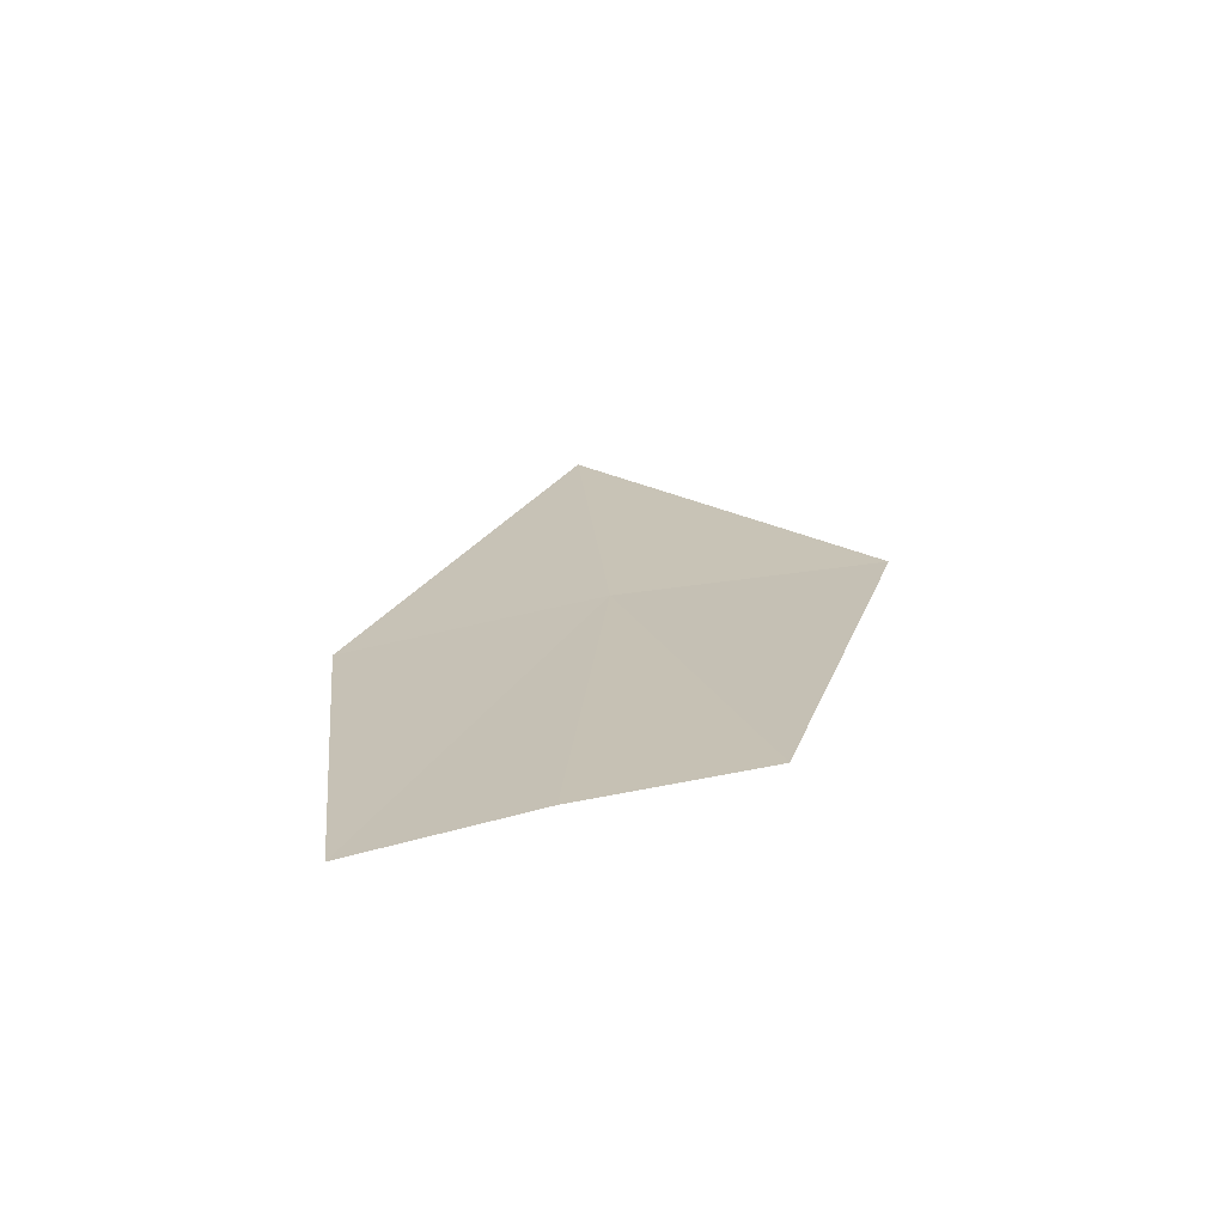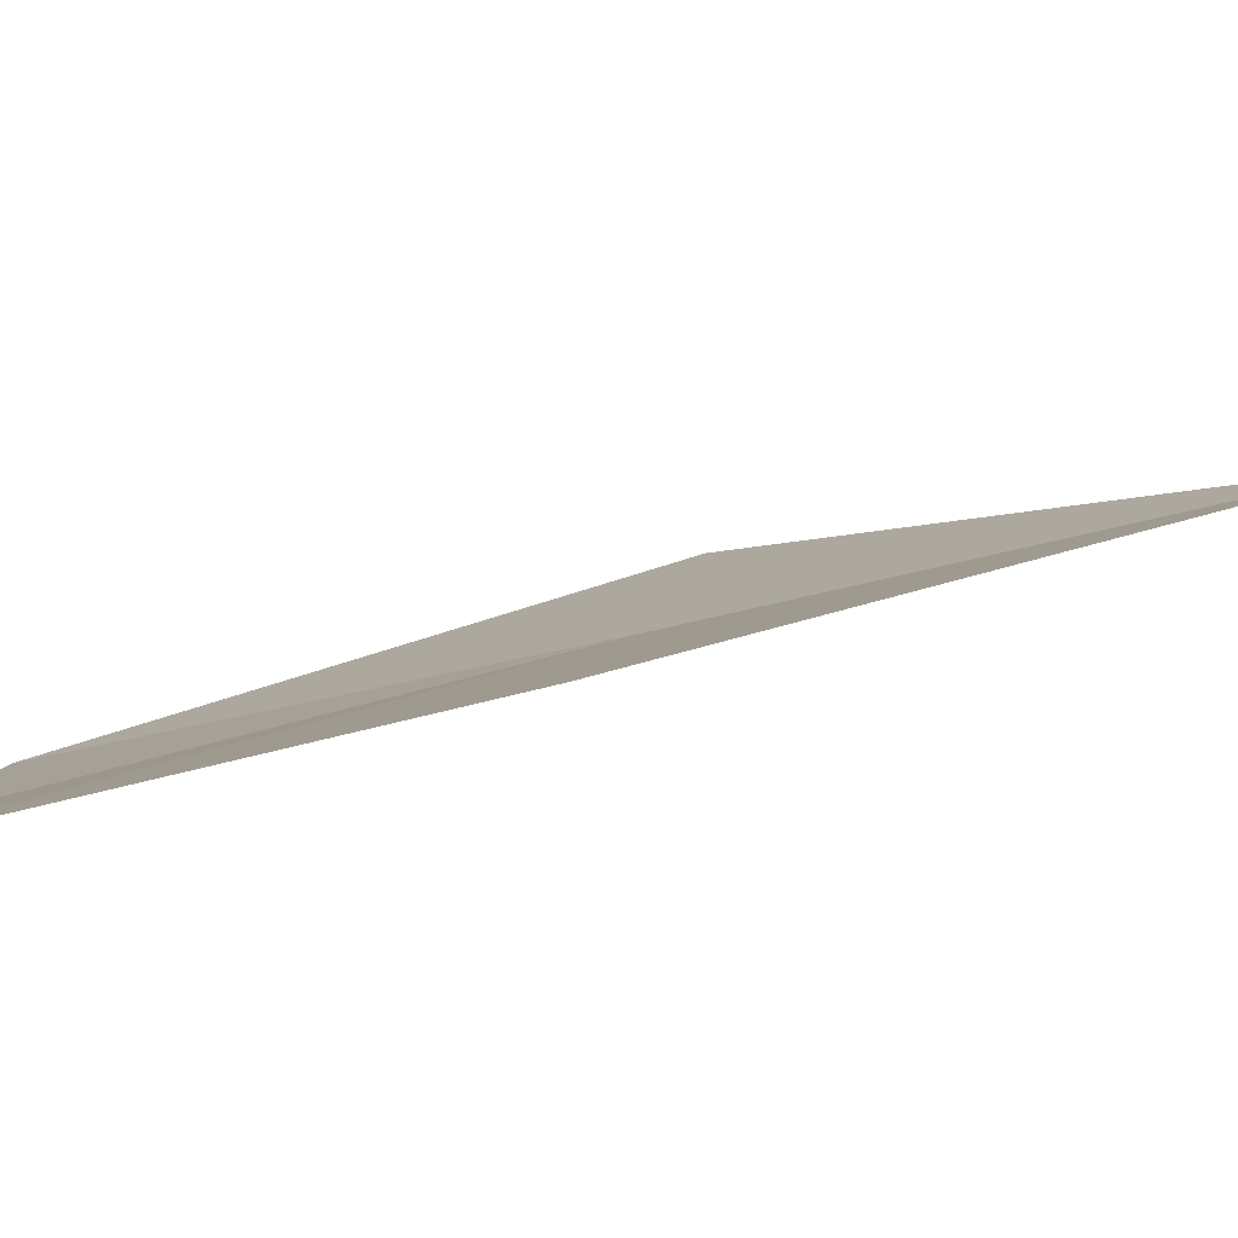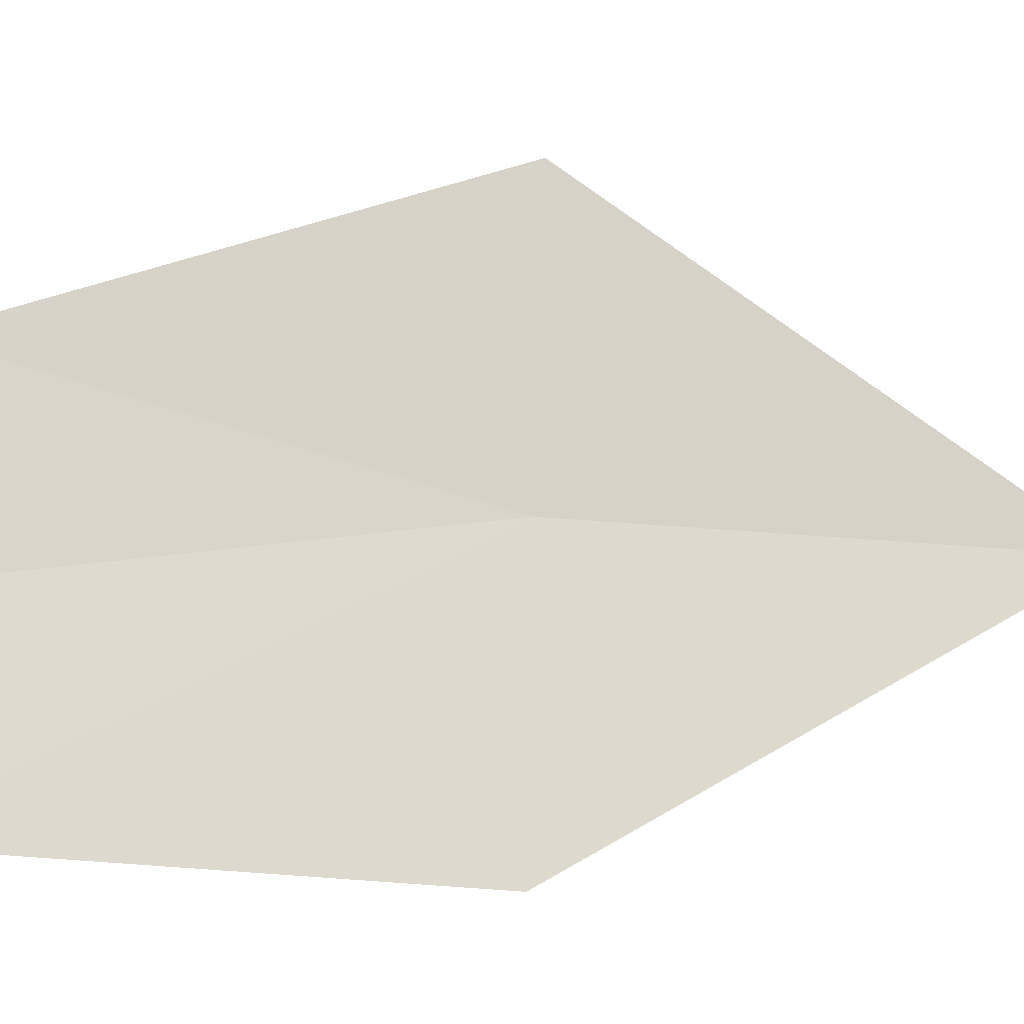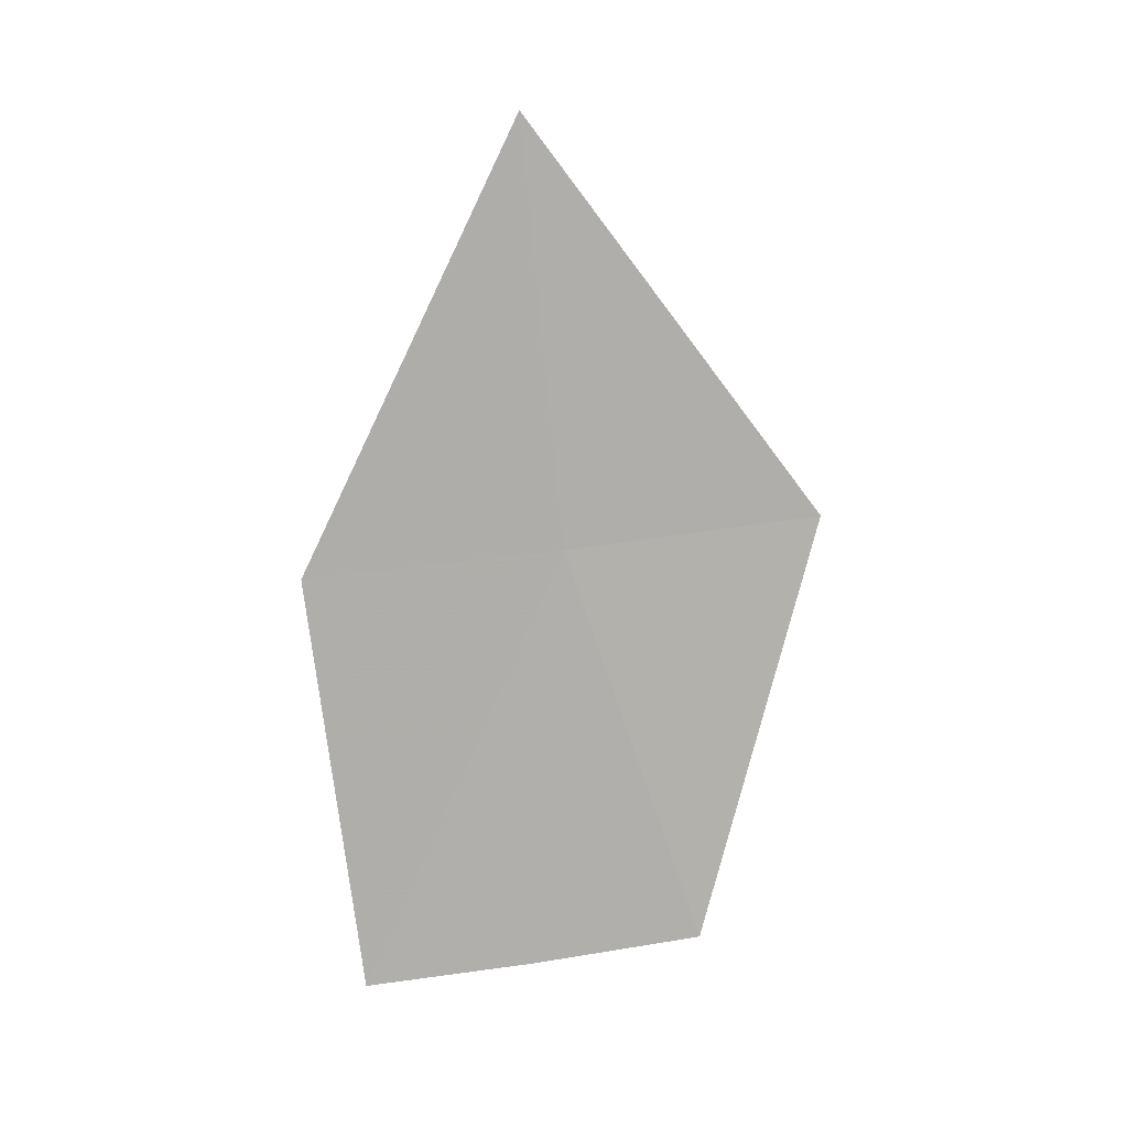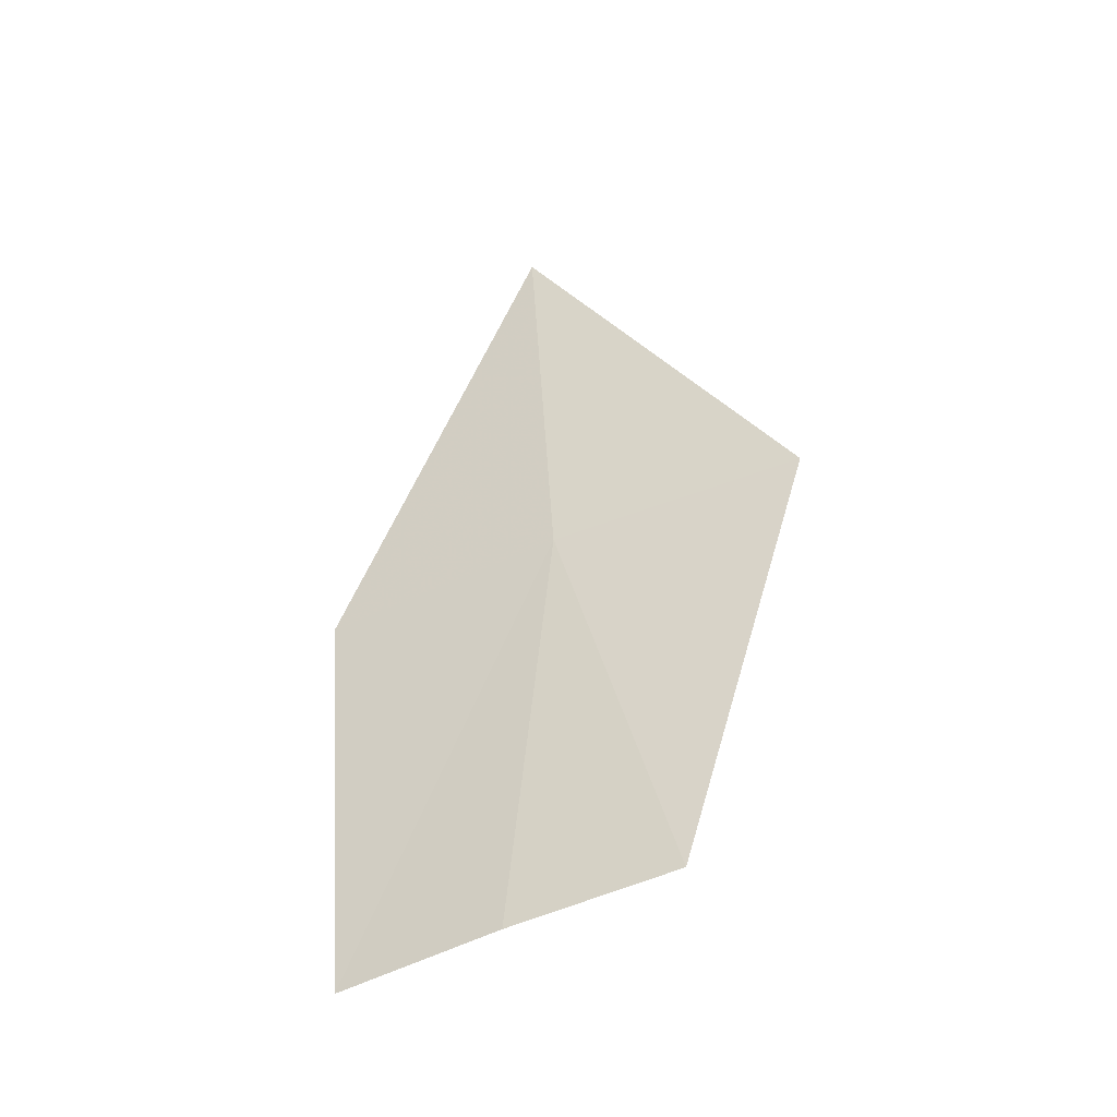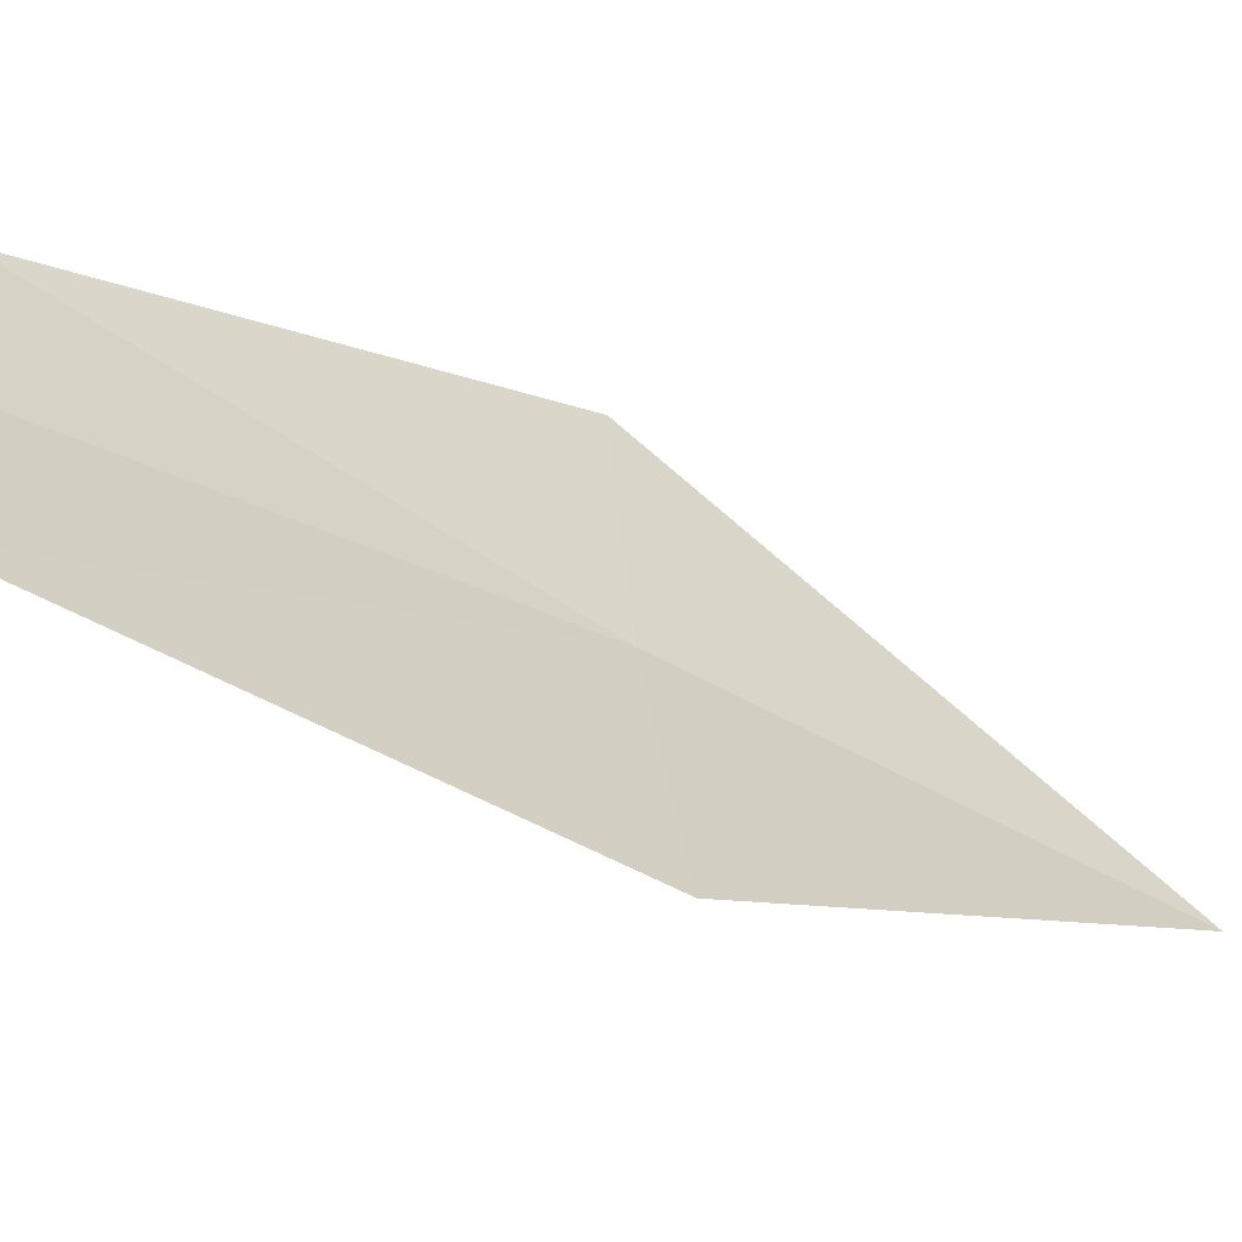
<metadata>
{"format":"obj","ext":"obj","renderer":"f3d","projection":"perspective","resolution":1024,"background":"white","views":[{"elev":-65.5,"azim":81.3,"up":"+Z"},{"elev":-66.6,"azim":-79.3,"up":"+Y"},{"elev":2.0,"azim":-104.6,"up":"+Y"},{"elev":16.2,"azim":68.3,"up":"+Z"},{"elev":-36.5,"azim":98.4,"up":"+Z"},{"elev":-42.0,"azim":-127.1,"up":"+Y"}]}
</metadata>
<code>
v 11.34 -5.149 18.32
v 11.22 -5.766 16.93
v 11.08 -5.889 18.23
v 11.4 -5.275 17
v 11.54 -4.773 17.07
v 11.53 -4.387 18.39
v 11.23 -5.243 19.6
f 1 3 2
f 1 2 4
f 1 4 5
f 1 5 6
f 1 7 3
f 1 6 7

</code>
